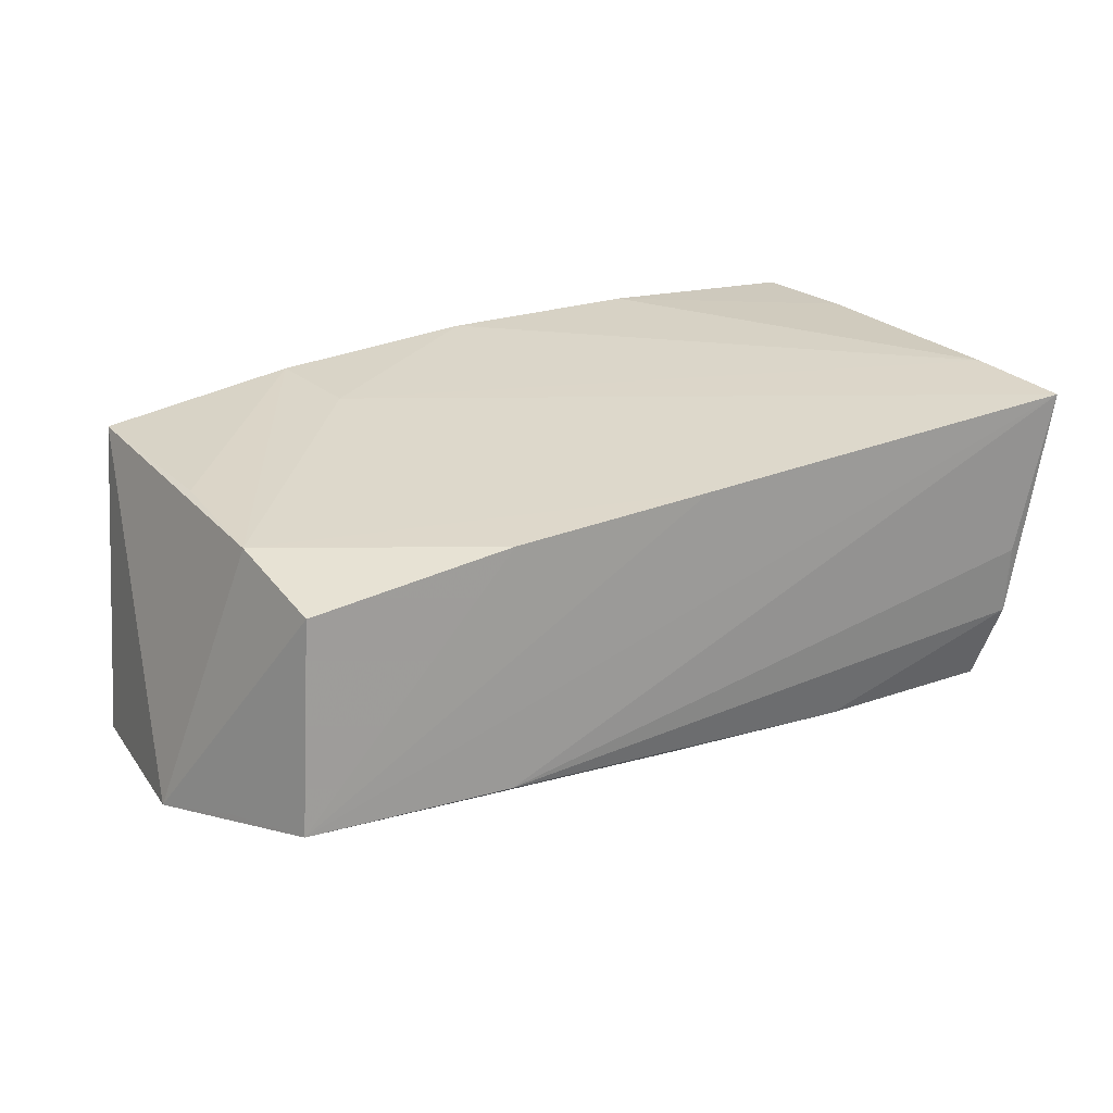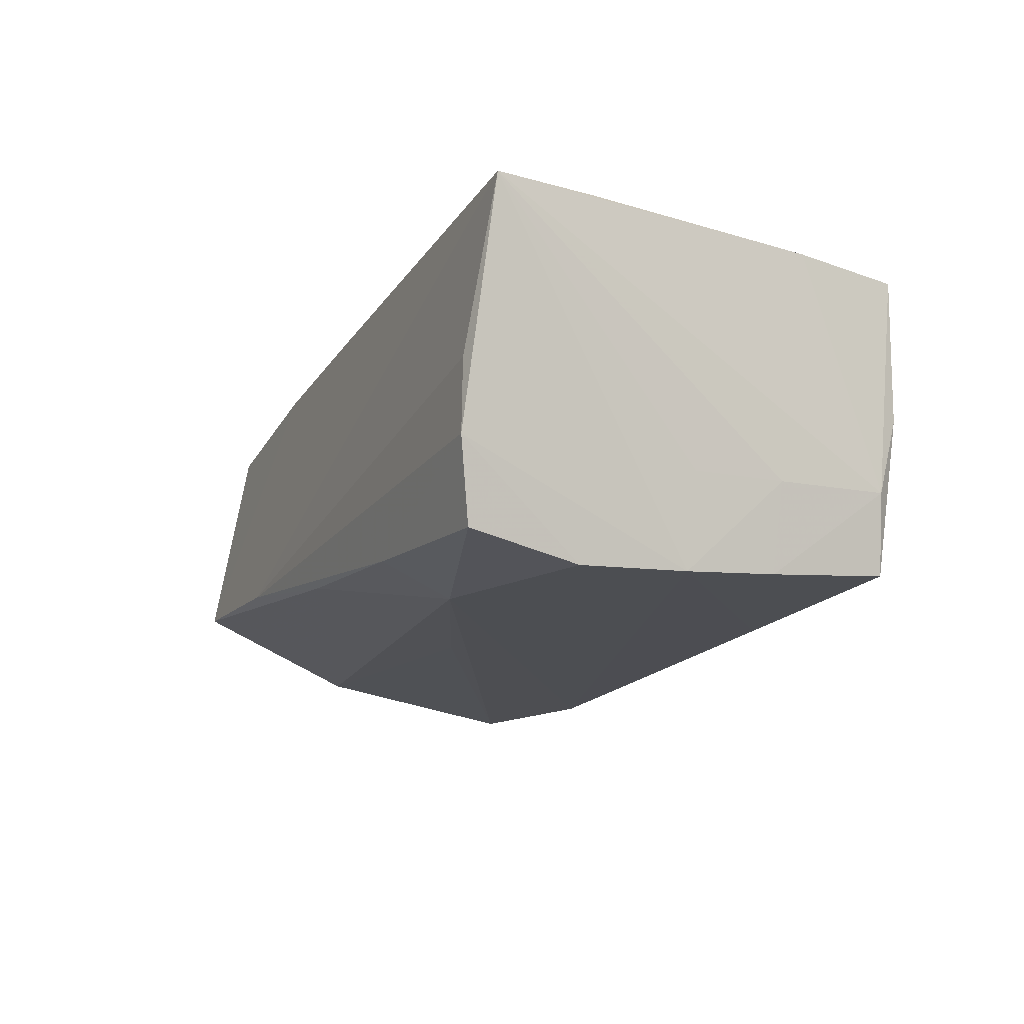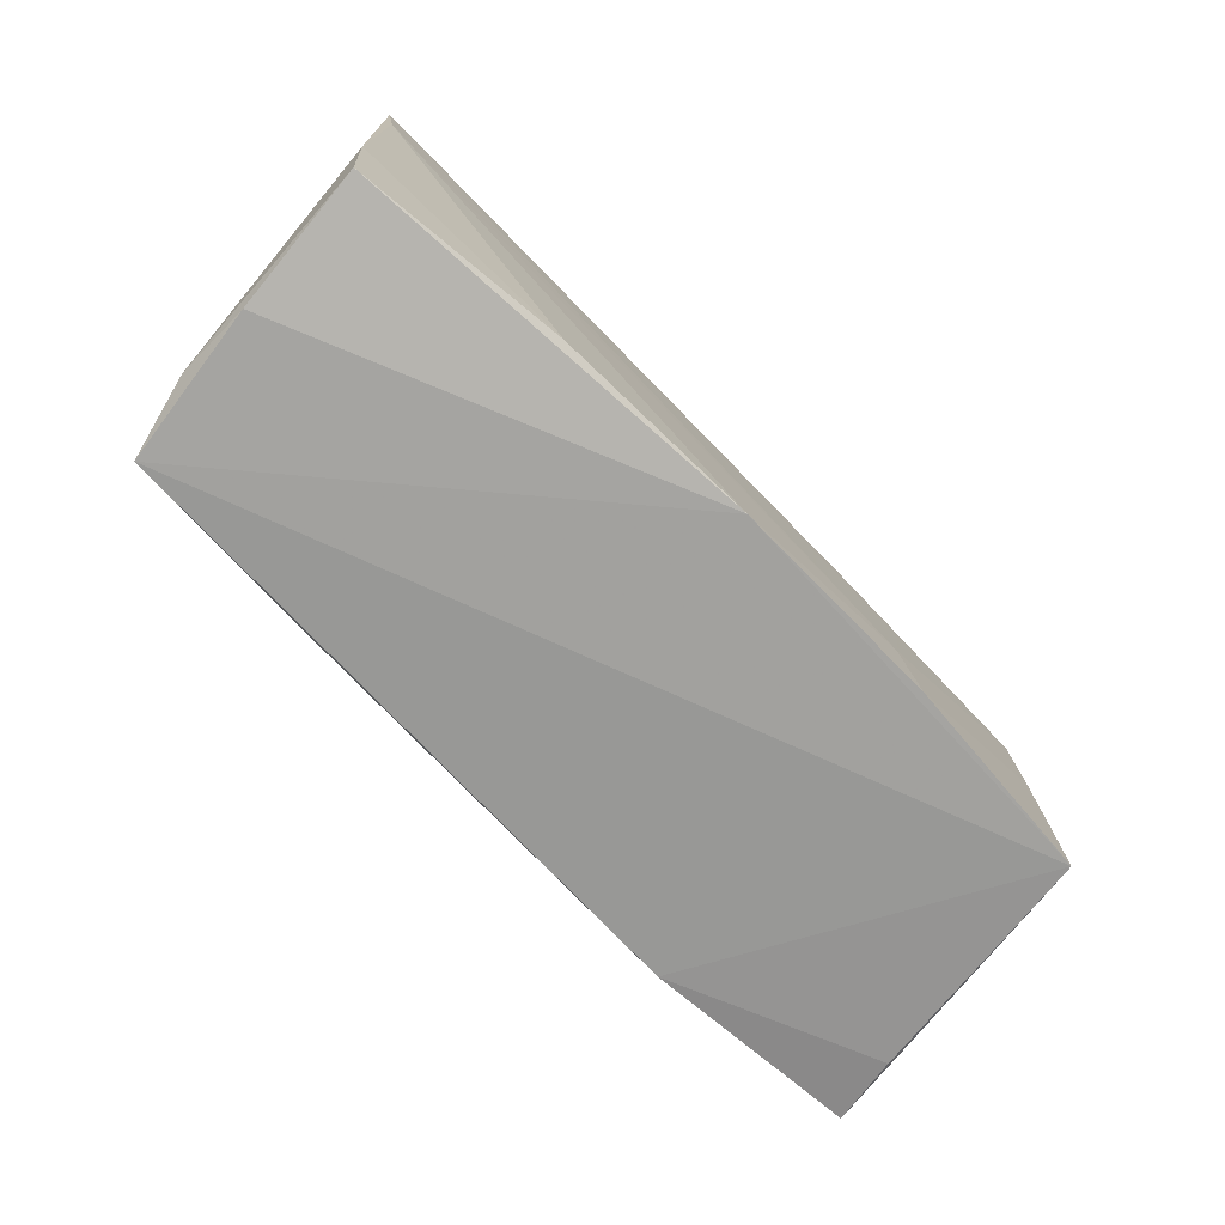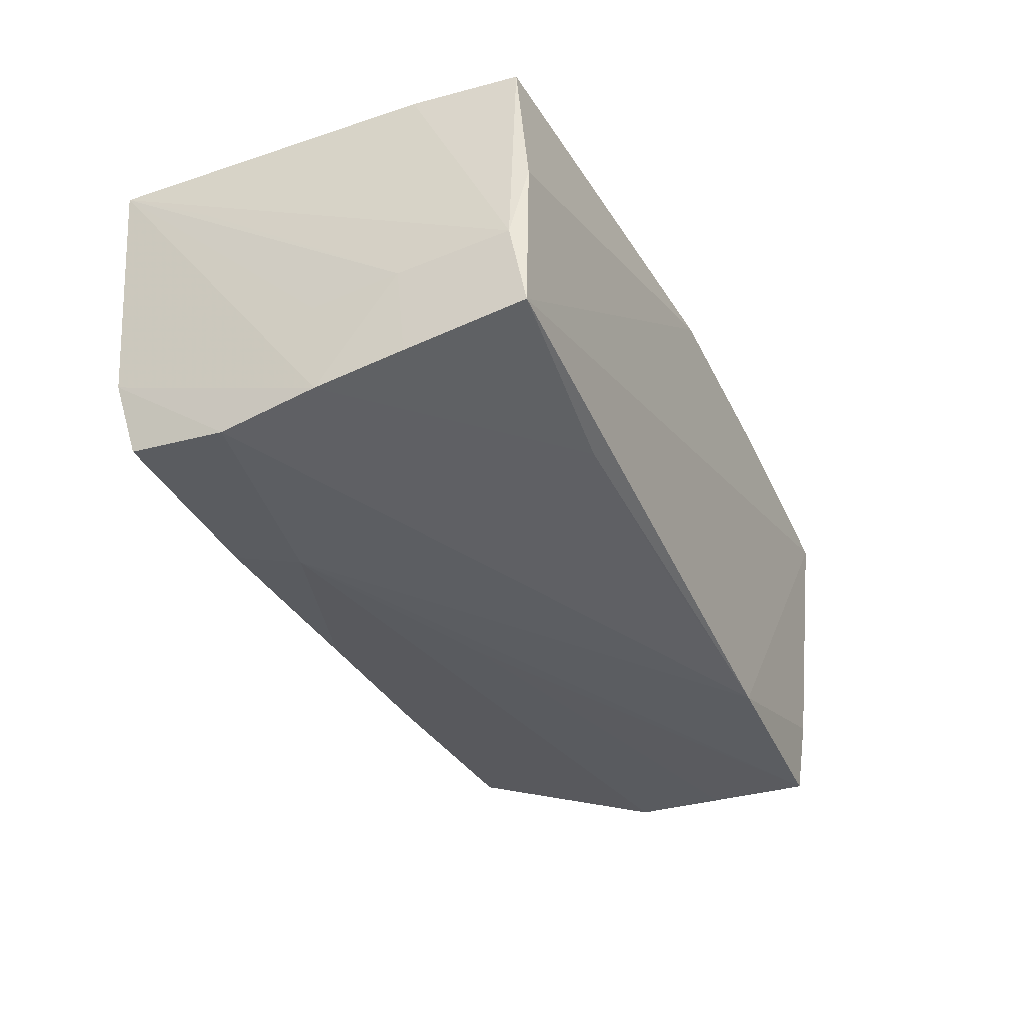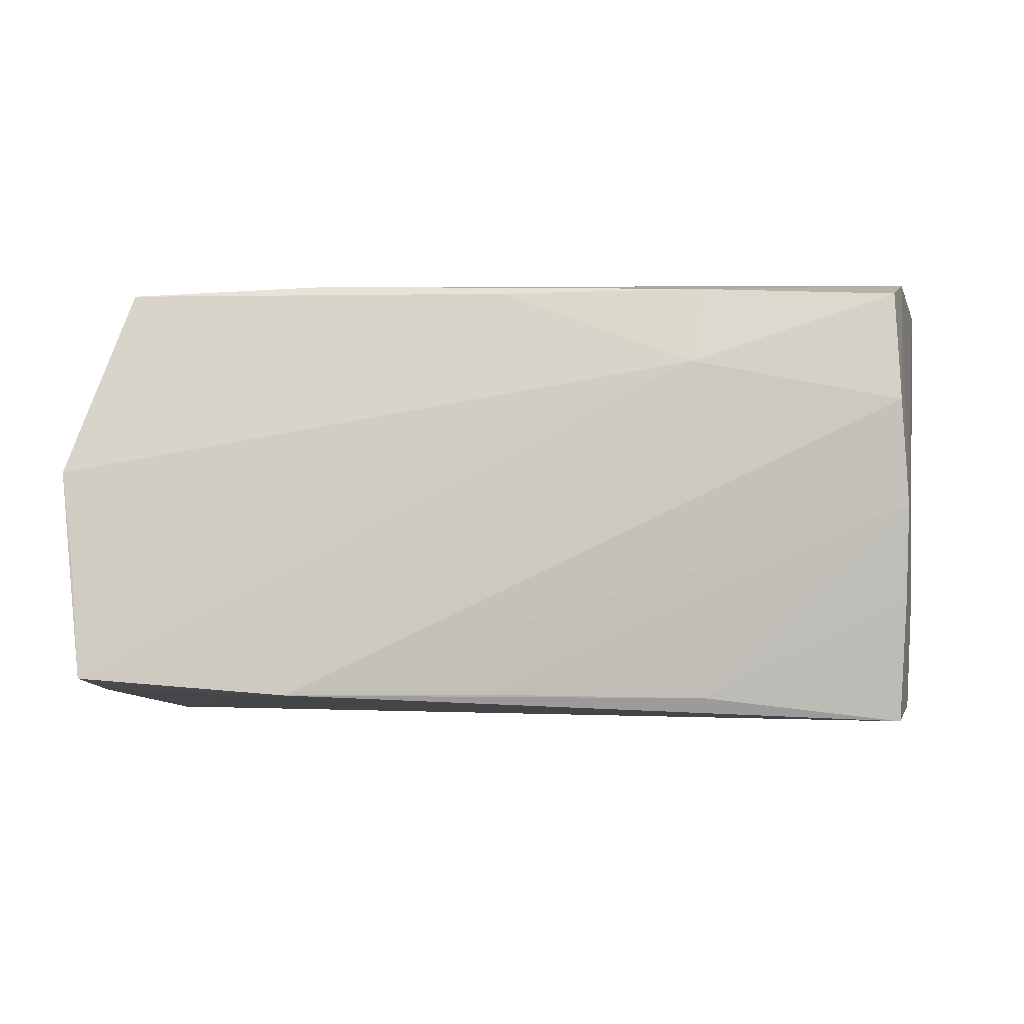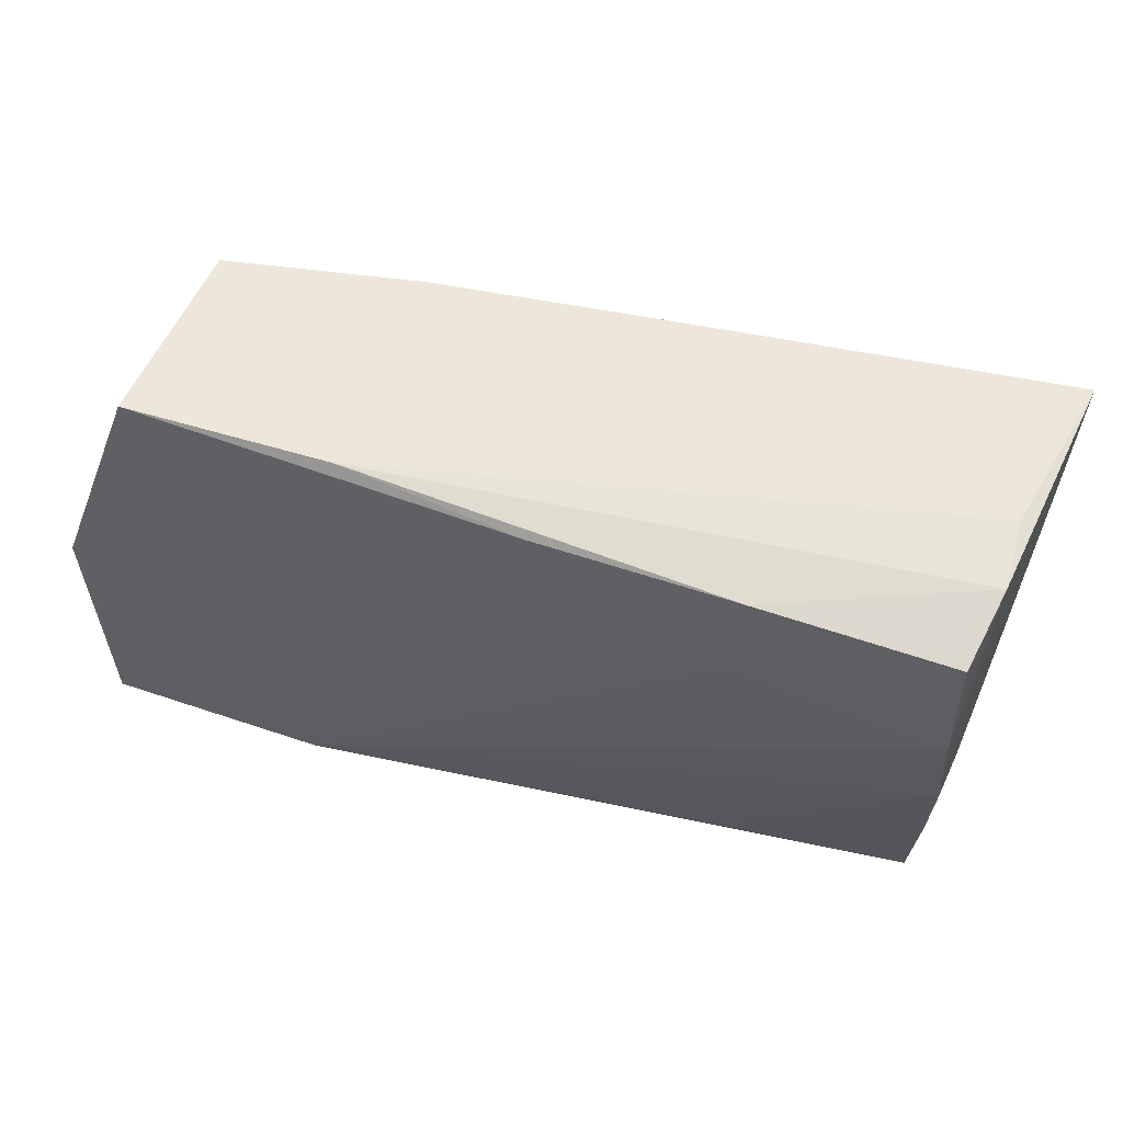
<metadata>
{"format":"obj","ext":"obj","renderer":"f3d","projection":"perspective","resolution":1024,"background":"white","views":[{"elev":28.5,"azim":148.7,"up":"+Z"},{"elev":-16.8,"azim":-114.6,"up":"+Z"},{"elev":-77.1,"azim":-44.6,"up":"+Y"},{"elev":-42.2,"azim":-63.7,"up":"+Z"},{"elev":0.2,"azim":-178.4,"up":"+Y"},{"elev":60.2,"azim":-166.6,"up":"+Y"}]}
</metadata>
<code>
v 0.02557 -0.02806 0.01959
v 0.05451 0.01662 -0.01093
v -0.0448 0.01382 -0.02154
v -0.0515 0.01488 0.01925
v -0.04577 0.0009607 -0.02105
v 0.004672 -0.02199 -0.02094
v -0.02132 -0.02242 -0.02021
v -0.04757 -0.02685 3.047e-05
v -0.05313 0.02737 0.0189
v 0.05676 -0.006934 -0.01738
v 0.04755 0.02441 0.01579
v -0.02364 -0.0269 0.01941
v -0.04791 0.0007555 -0.009927
v 0.04804 -0.004833 0.01816
v 0.05087 0.02779 -0.008405
v 0.0555 -0.02026 -0.01972
v 0.02382 -0.01608 0.0196
v 0.05371 -0.0224 -0.01135
v -0.001798 0.02596 0.01816
v -0.04764 -0.02438 -0.009222
v 0.04845 0.01081 0.01808
v -0.04565 -0.01037 -0.02012
v 0.05853 0.005115 -0.01509
v -0.04437 0.02679 -0.01873
v -0.05066 -0.01292 0.01779
v -0.05167 0.01551 0.01095
v 0.003491 0.02739 -0.01431
v -0.02086 0.02764 -0.01676
v -0.04516 -0.02532 -0.0186
v -0.04917 -0.02608 0.01701
v 0.04941 -0.02753 0.01748
v -0.04803 -0.01048 -0.009725
v 0.006446 0.007359 -0.0196
v 0.02302 0.02514 0.01778
v -0.0472 0.02874 -0.0006548
v 0.0005424 -0.02849 0.01996
v -0.01967 0.01854 -0.02009
v -0.04687 0.02874 -0.009254
v 0.02577 0.02874 -0.01054
v 0.02978 -0.02209 -0.02154
f 12 30 36
f 23 11 21
f 21 31 23
f 11 34 21
f 34 19 21
f 21 19 9
f 15 34 11
f 15 19 34
f 15 39 9
f 9 19 15
f 4 12 36
f 9 20 25
f 25 20 30
f 25 4 9
f 30 12 25
f 12 4 25
f 36 30 8
f 30 20 8
f 36 31 1
f 38 24 3
f 3 24 37
f 37 40 3
f 2 11 23
f 23 15 2
f 2 15 11
f 39 15 27
f 27 15 23
f 23 37 27
f 26 20 9
f 20 26 32
f 9 13 32
f 32 26 9
f 29 8 20
f 29 40 31
f 29 31 36
f 36 8 29
f 23 31 16
f 40 37 16
f 36 1 17
f 17 1 21
f 17 21 9
f 9 4 17
f 17 4 36
f 31 21 14
f 14 1 31
f 21 1 14
f 9 39 35
f 35 38 9
f 39 38 35
f 28 38 39
f 24 38 28
f 39 27 28
f 28 37 24
f 28 27 37
f 40 29 7
f 31 40 18
f 18 16 31
f 40 16 18
f 23 16 10
f 3 40 5
f 5 32 13
f 5 13 9
f 9 38 5
f 5 38 3
f 33 16 37
f 33 10 16
f 33 37 23
f 23 10 33
f 40 7 6
f 6 5 40
f 7 5 6
f 22 7 29
f 22 5 7
f 22 29 20
f 20 32 22
f 32 5 22

</code>
